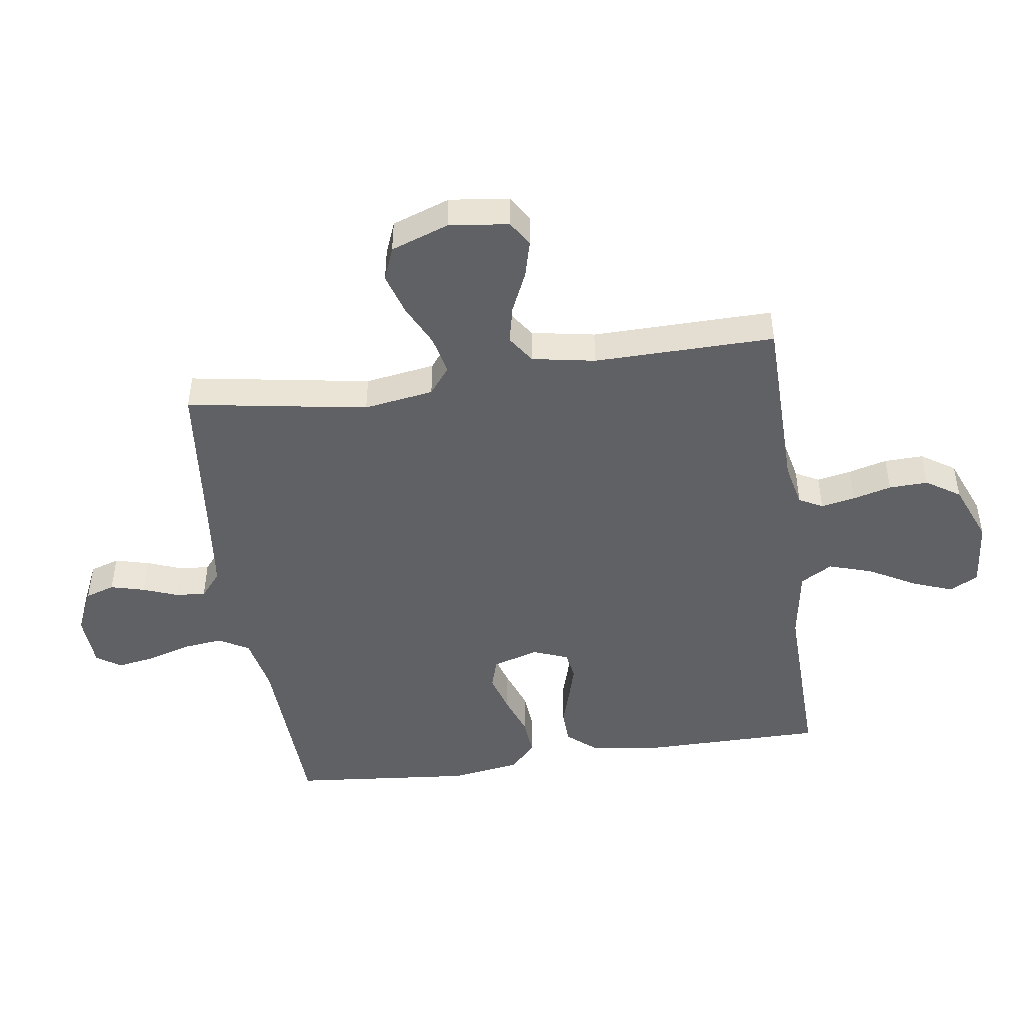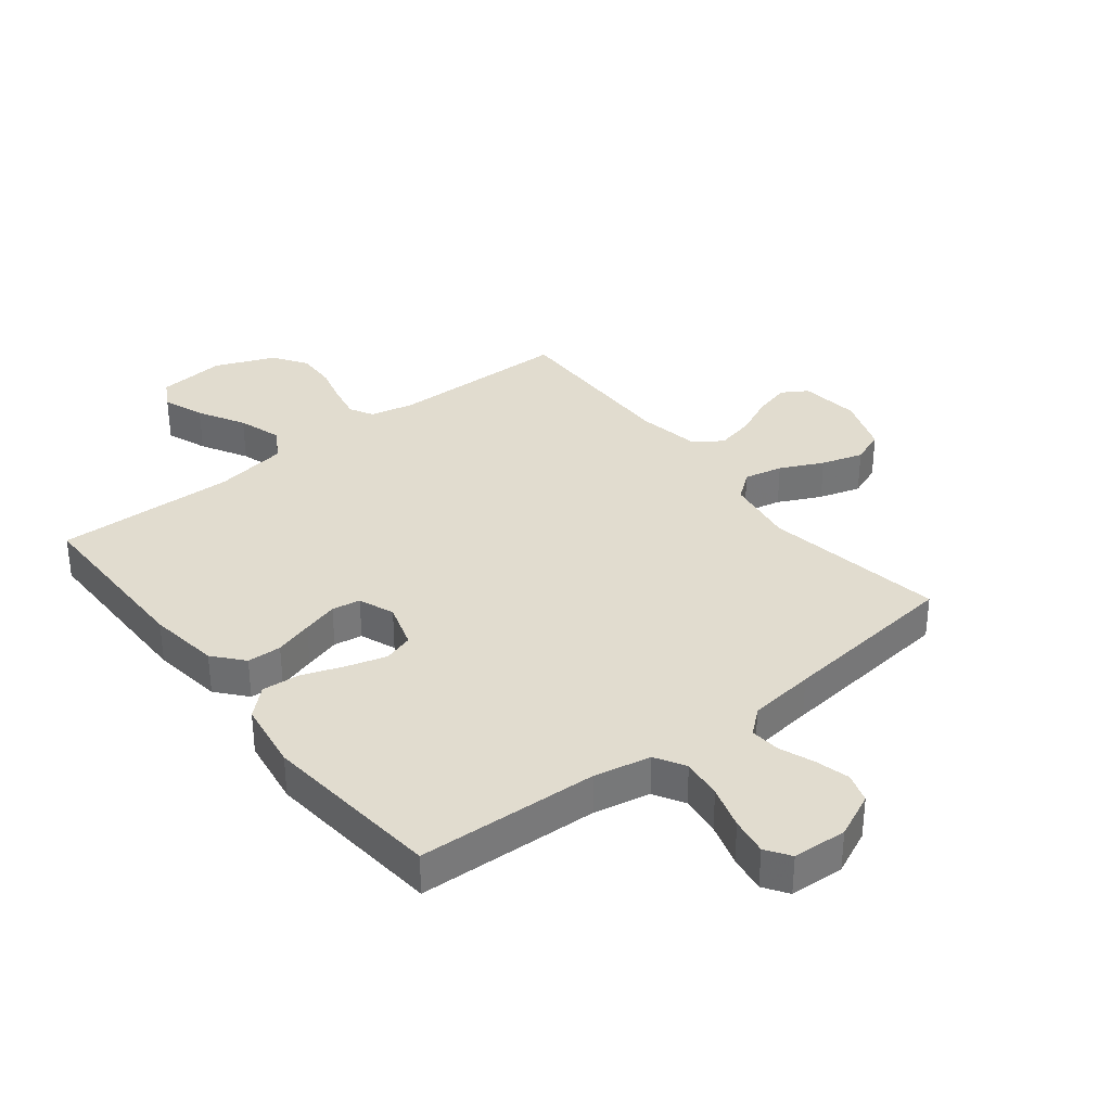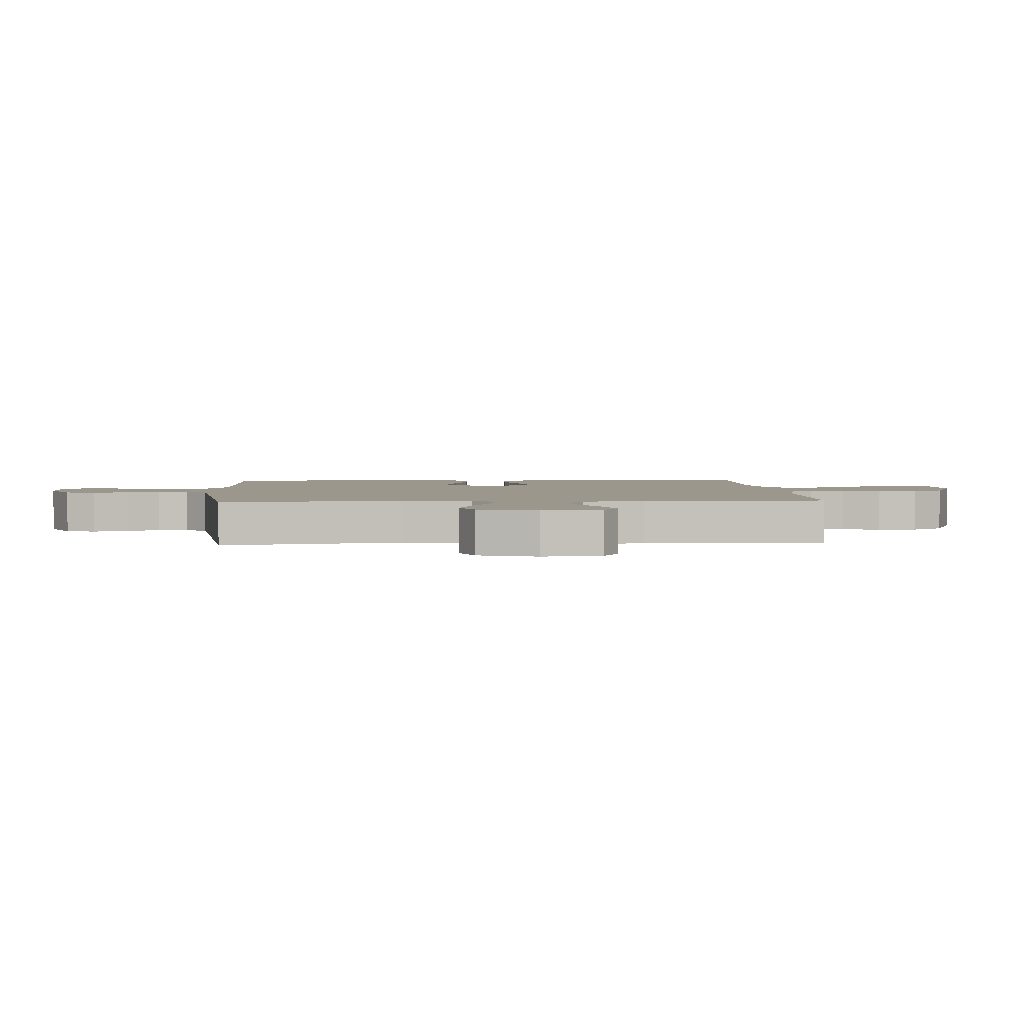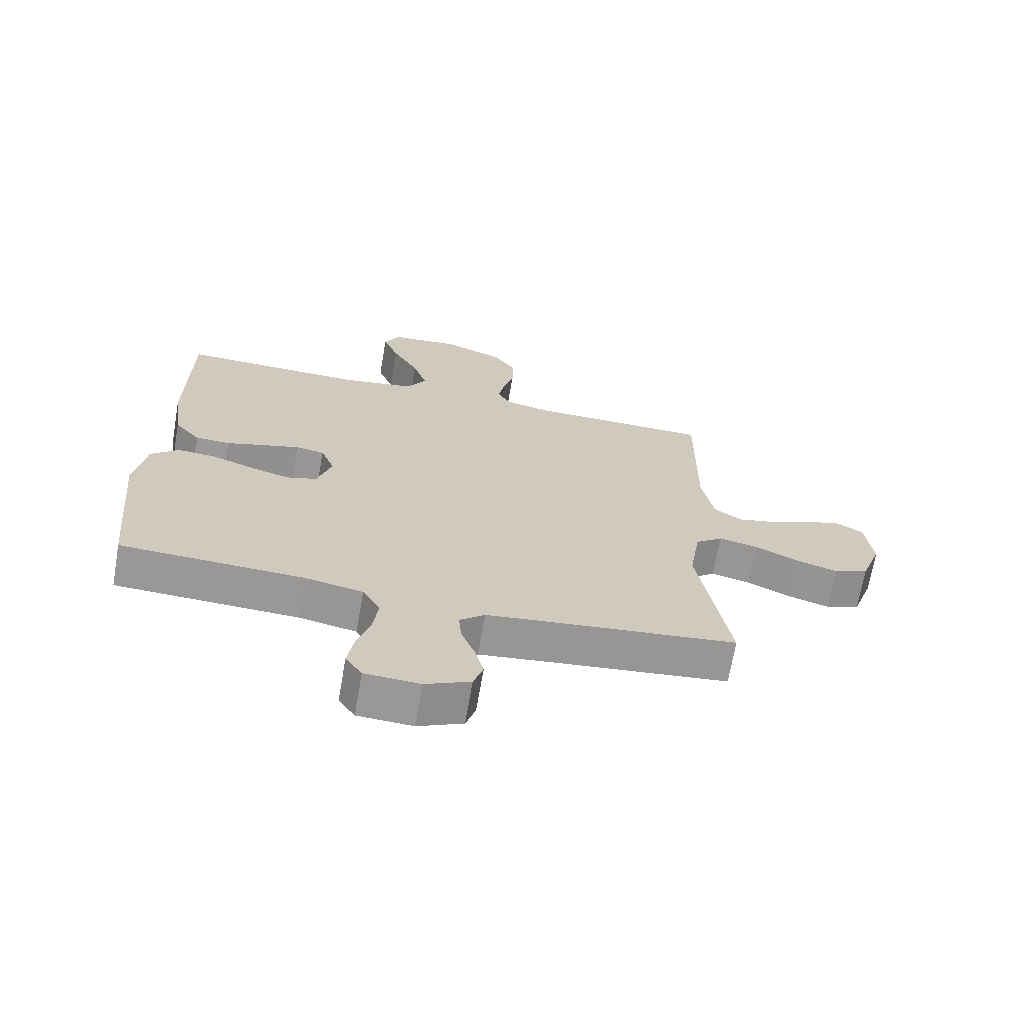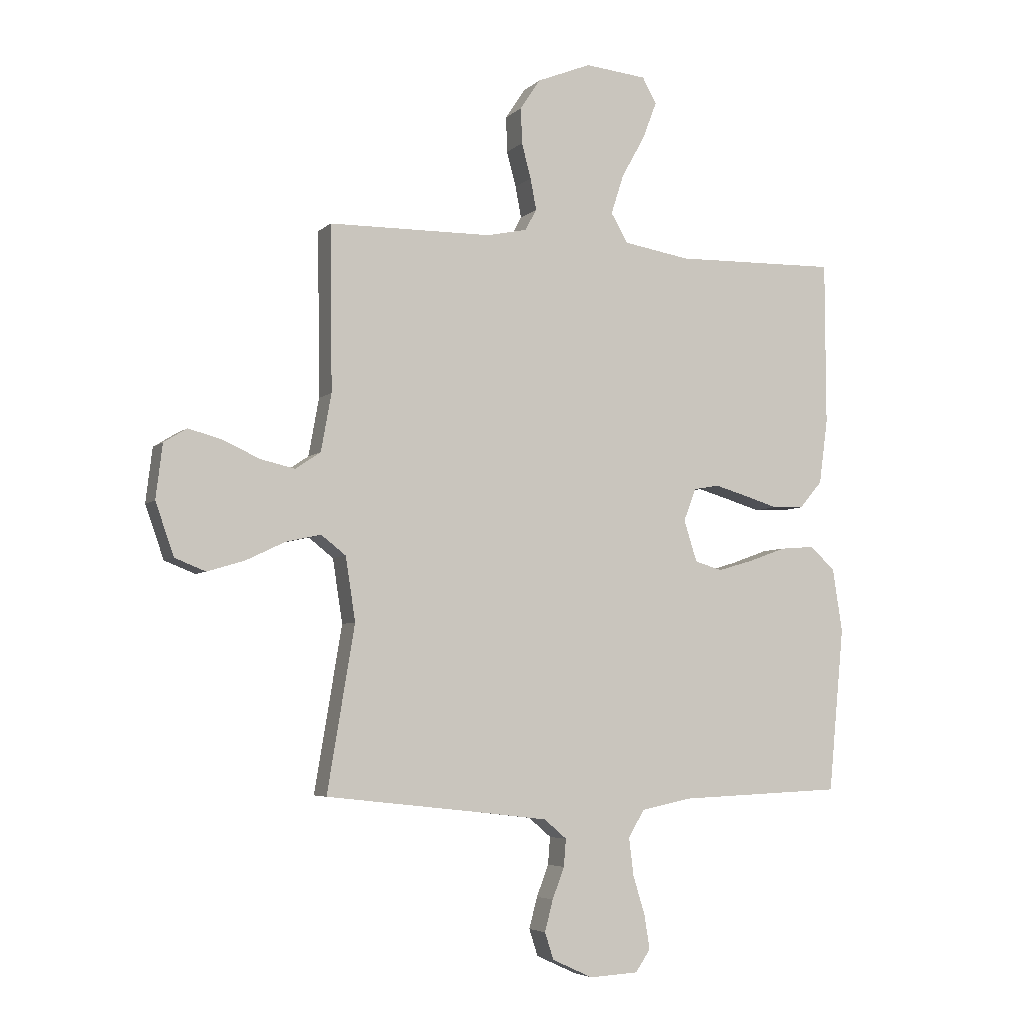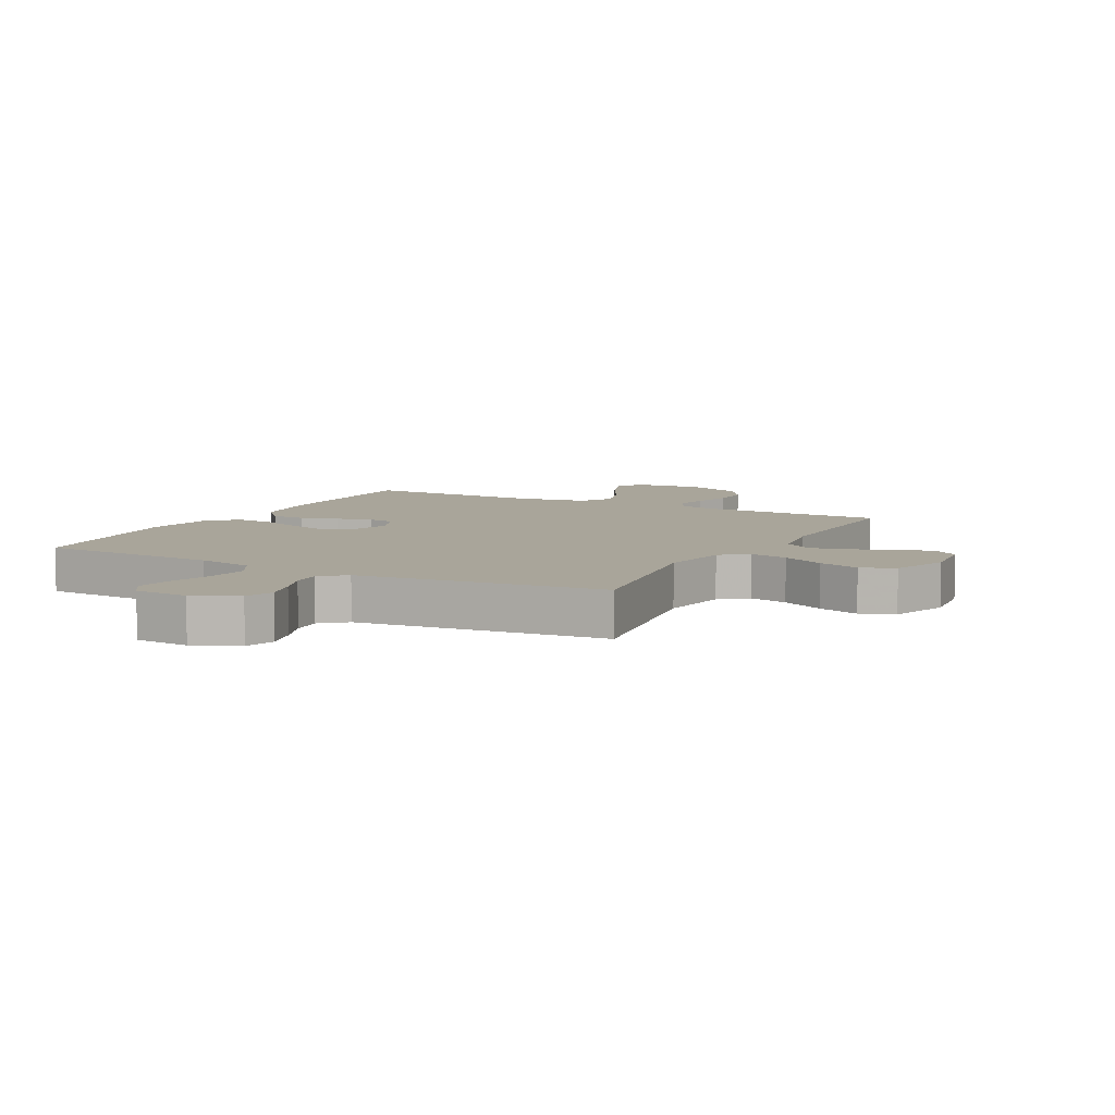
<metadata>
{"format":"obj","ext":"obj","renderer":"f3d","projection":"perspective","resolution":1024,"background":"white","views":[{"elev":-46.8,"azim":-81.7,"up":"+Y"},{"elev":34.3,"azim":141.8,"up":"+Y"},{"elev":2.8,"azim":-94.2,"up":"+Y"},{"elev":-68.5,"azim":170.2,"up":"+Z"},{"elev":-5.1,"azim":-23.0,"up":"+Z"},{"elev":7.5,"azim":-151.9,"up":"+Y"}]}
</metadata>
<code>
v -0.5 0.07 -0.5
v -0.45 0.07 -0.2
v -0.468 0.07 -0.084
v -0.513 0.07 -0.049
v -0.577 0.07 -0.063
v -0.648 0.07 -0.097
v -0.717 0.07 -0.118
v -0.773 0.07 -0.096
v -0.807 0.07 0
v -0.795 0.07 0.099
v -0.753 0.07 0.125
v -0.692 0.07 0.109
v -0.624 0.07 0.078
v -0.561 0.07 0.064
v -0.515 0.07 0.095
v -0.496 0.07 0.2
v -0.5 0.07 0.5
v -0.2 0.07 0.504
v -0.127 0.07 0.52
v -0.106 0.07 0.559
v -0.117 0.07 0.616
v -0.134 0.07 0.68
v -0.136 0.07 0.745
v -0.099 0.07 0.801
v 0 0.07 0.841
v 0.113 0.07 0.83
v 0.139 0.07 0.783
v 0.113 0.07 0.715
v 0.07 0.07 0.638
v 0.047 0.07 0.566
v 0.078 0.07 0.513
v 0.2 0.07 0.493
v 0.5 0.07 0.5
v 0.501 0.07 0.2
v 0.485 0.07 0.082
v 0.443 0.07 0.033
v 0.386 0.07 0.031
v 0.323 0.07 0.05
v 0.264 0.07 0.067
v 0.217 0.07 0.059
v 0.194 0.07 0
v 0.218 0.07 -0.076
v 0.268 0.07 -0.091
v 0.333 0.07 -0.072
v 0.402 0.07 -0.047
v 0.465 0.07 -0.042
v 0.511 0.07 -0.084
v 0.529 0.07 -0.2
v 0.5 0.07 -0.5
v 0.2 0.07 -0.513
v 0.106 0.07 -0.532
v 0.077 0.07 -0.582
v 0.085 0.07 -0.649
v 0.107 0.07 -0.721
v 0.117 0.07 -0.783
v 0.09 0.07 -0.823
v 0 0.07 -0.828
v -0.074 0.07 -0.794
v -0.09 0.07 -0.745
v -0.075 0.07 -0.688
v -0.053 0.07 -0.631
v -0.049 0.07 -0.581
v -0.09 0.07 -0.546
v -0.2 0.07 -0.533
v -0.5 0 -0.5
v -0.45 0 -0.2
v -0.468 0 -0.084
v -0.513 0 -0.049
v -0.577 0 -0.063
v -0.648 0 -0.097
v -0.717 0 -0.118
v -0.773 0 -0.096
v -0.807 0 0
v -0.795 0 0.099
v -0.753 0 0.125
v -0.692 0 0.109
v -0.624 0 0.078
v -0.561 0 0.064
v -0.515 0 0.095
v -0.496 0 0.2
v -0.5 0 0.5
v -0.2 0 0.504
v -0.127 0 0.52
v -0.106 0 0.559
v -0.117 0 0.616
v -0.134 0 0.68
v -0.136 0 0.745
v -0.099 0 0.801
v 0 0 0.841
v 0.113 0 0.83
v 0.139 0 0.783
v 0.113 0 0.715
v 0.07 0 0.638
v 0.047 0 0.566
v 0.078 0 0.513
v 0.2 0 0.493
v 0.5 0 0.5
v 0.501 0 0.2
v 0.485 0 0.082
v 0.443 0 0.033
v 0.386 0 0.031
v 0.323 0 0.05
v 0.264 0 0.067
v 0.217 0 0.059
v 0.194 0 0
v 0.218 0 -0.076
v 0.268 0 -0.091
v 0.333 0 -0.072
v 0.402 0 -0.047
v 0.465 0 -0.042
v 0.511 0 -0.084
v 0.529 0 -0.2
v 0.5 0 -0.5
v 0.2 0 -0.513
v 0.106 0 -0.532
v 0.077 0 -0.582
v 0.085 0 -0.649
v 0.107 0 -0.721
v 0.117 0 -0.783
v 0.09 0 -0.823
v 0 0 -0.828
v -0.074 0 -0.794
v -0.09 0 -0.745
v -0.075 0 -0.688
v -0.053 0 -0.631
v -0.049 0 -0.581
v -0.09 0 -0.546
v -0.2 0 -0.533
f 58 59 60 61
f 56 57 58 61
f 56 61 62
f 53 54 55 56
f 52 53 56 62
f 51 52 62 63
f 47 48 49 50
f 44 45 46 47
f 43 44 47 50
f 42 43 50 51
f 35 36 37 38
f 35 38 39
f 32 33 34 35
f 31 32 35 39
f 30 31 39 40
f 26 27 28 29
f 26 29 30
f 25 26 30
f 24 25 30
f 21 22 23 24
f 20 21 24 30
f 19 20 30 40
f 16 17 18
f 15 16 18 19
f 10 11 12 13
f 10 13 14
f 9 10 14
f 8 9 14
f 5 6 7 8
f 4 5 8 14
f 3 4 14 15
f 64 1 2
f 64 2 3
f 41 42 51 63
f 40 41 63 64
f 19 40 64
f 3 15 19 64
f 125 124 123 122
f 125 122 121 120
f 126 125 120
f 120 119 118 117
f 126 120 117 116
f 127 126 116 115
f 114 113 112 111
f 111 110 109 108
f 114 111 108 107
f 115 114 107 106
f 102 101 100 99
f 103 102 99
f 99 98 97 96
f 103 99 96 95
f 104 103 95 94
f 93 92 91 90
f 94 93 90
f 94 90 89
f 94 89 88
f 88 87 86 85
f 94 88 85 84
f 104 94 84 83
f 82 81 80
f 83 82 80 79
f 77 76 75 74
f 78 77 74
f 78 74 73
f 78 73 72
f 72 71 70 69
f 78 72 69 68
f 79 78 68 67
f 66 65 128
f 67 66 128
f 127 115 106 105
f 128 127 105 104
f 128 104 83
f 128 83 79 67
f 1 65 66 2
f 2 66 67 3
f 3 67 68 4
f 4 68 69 5
f 5 69 70 6
f 6 70 71 7
f 7 71 72 8
f 8 72 73 9
f 9 73 74 10
f 10 74 75 11
f 11 75 76 12
f 12 76 77 13
f 13 77 78 14
f 14 78 79 15
f 15 79 80 16
f 16 80 81 17
f 17 81 82 18
f 18 82 83 19
f 19 83 84 20
f 20 84 85 21
f 21 85 86 22
f 22 86 87 23
f 23 87 88 24
f 24 88 89 25
f 25 89 90 26
f 26 90 91 27
f 27 91 92 28
f 28 92 93 29
f 29 93 94 30
f 30 94 95 31
f 31 95 96 32
f 32 96 97 33
f 33 97 98 34
f 34 98 99 35
f 35 99 100 36
f 36 100 101 37
f 37 101 102 38
f 38 102 103 39
f 39 103 104 40
f 40 104 105 41
f 41 105 106 42
f 42 106 107 43
f 43 107 108 44
f 44 108 109 45
f 45 109 110 46
f 46 110 111 47
f 47 111 112 48
f 48 112 113 49
f 49 113 114 50
f 50 114 115 51
f 51 115 116 52
f 52 116 117 53
f 53 117 118 54
f 54 118 119 55
f 55 119 120 56
f 56 120 121 57
f 57 121 122 58
f 58 122 123 59
f 59 123 124 60
f 60 124 125 61
f 61 125 126 62
f 62 126 127 63
f 63 127 128 64
f 64 128 65 1

</code>
